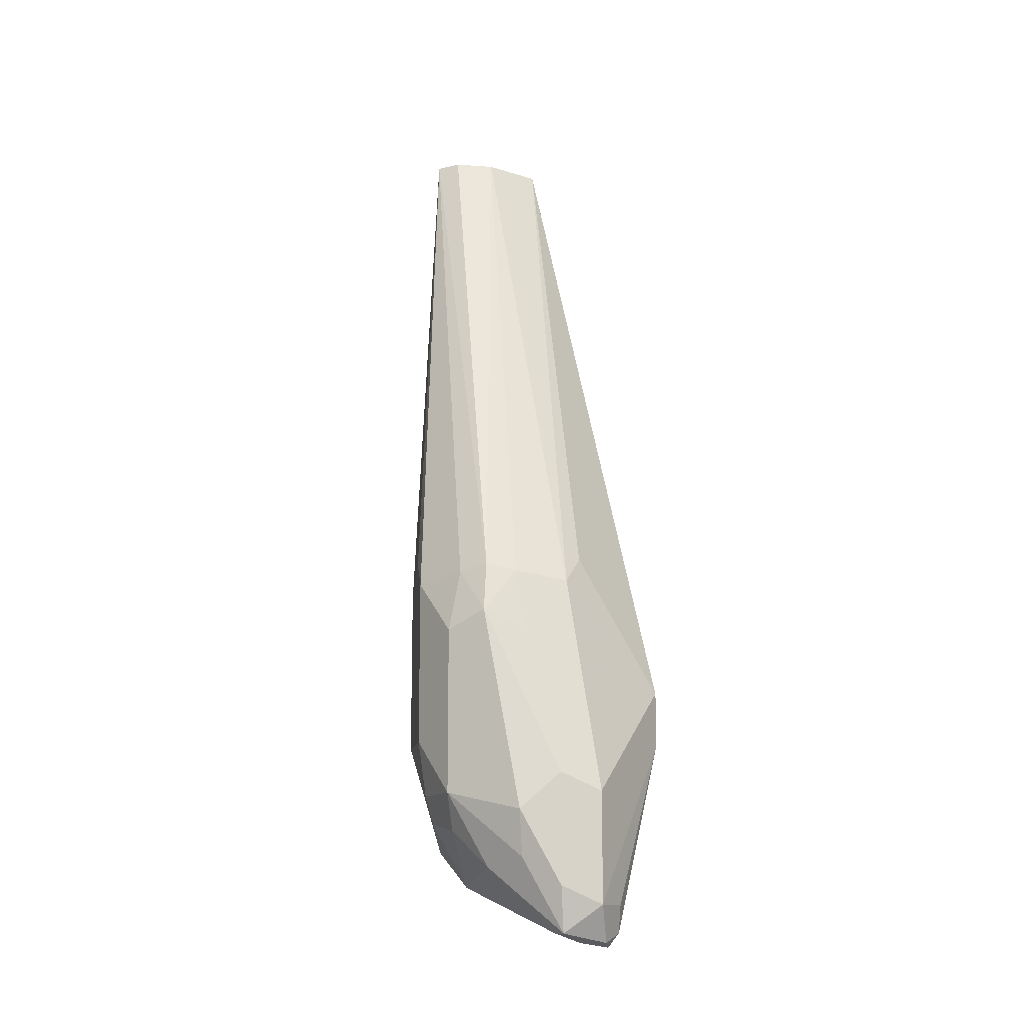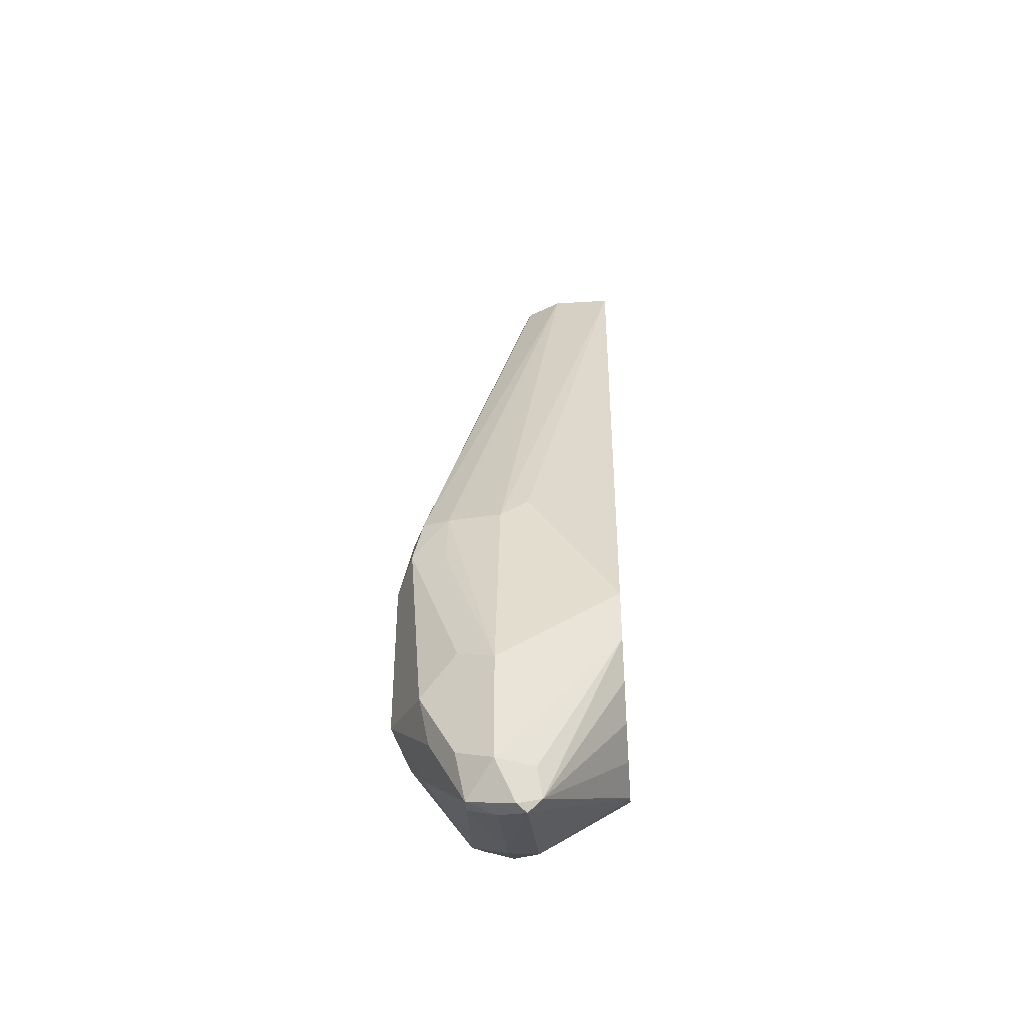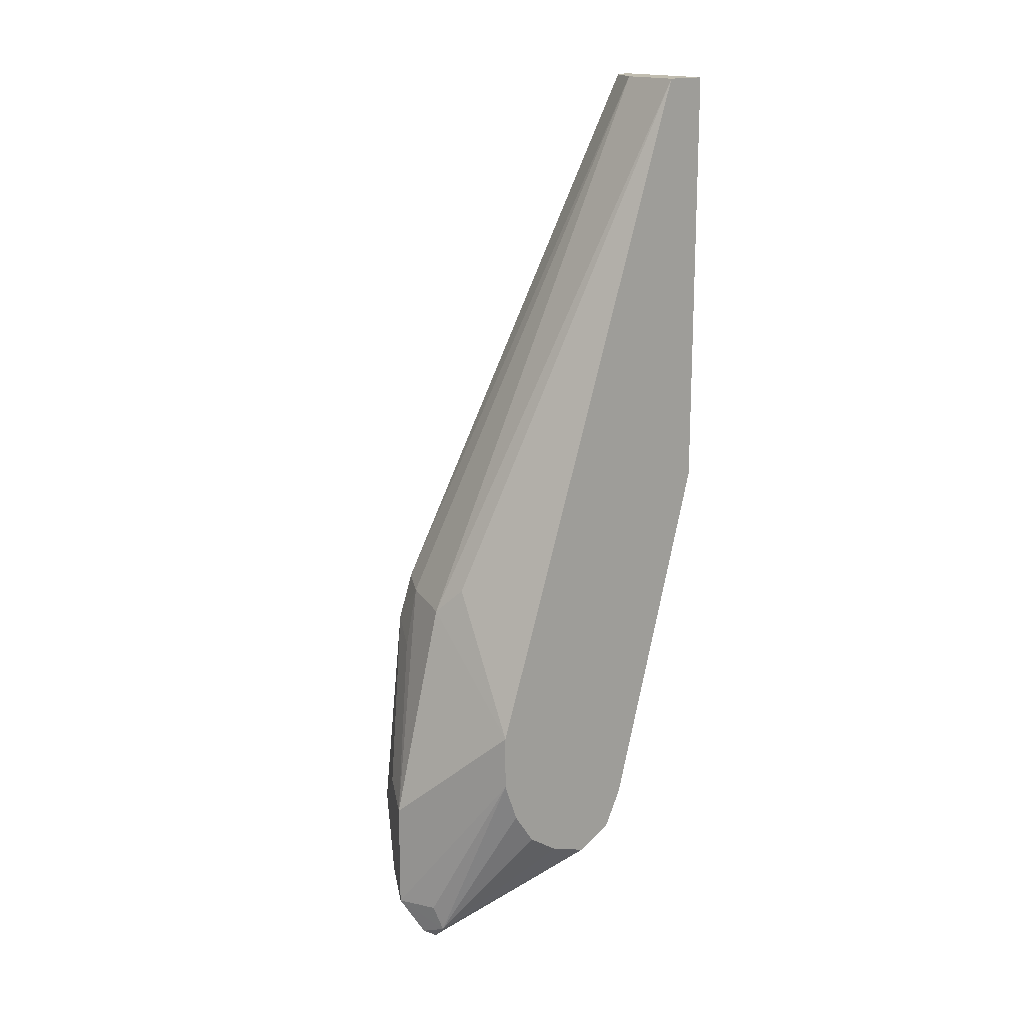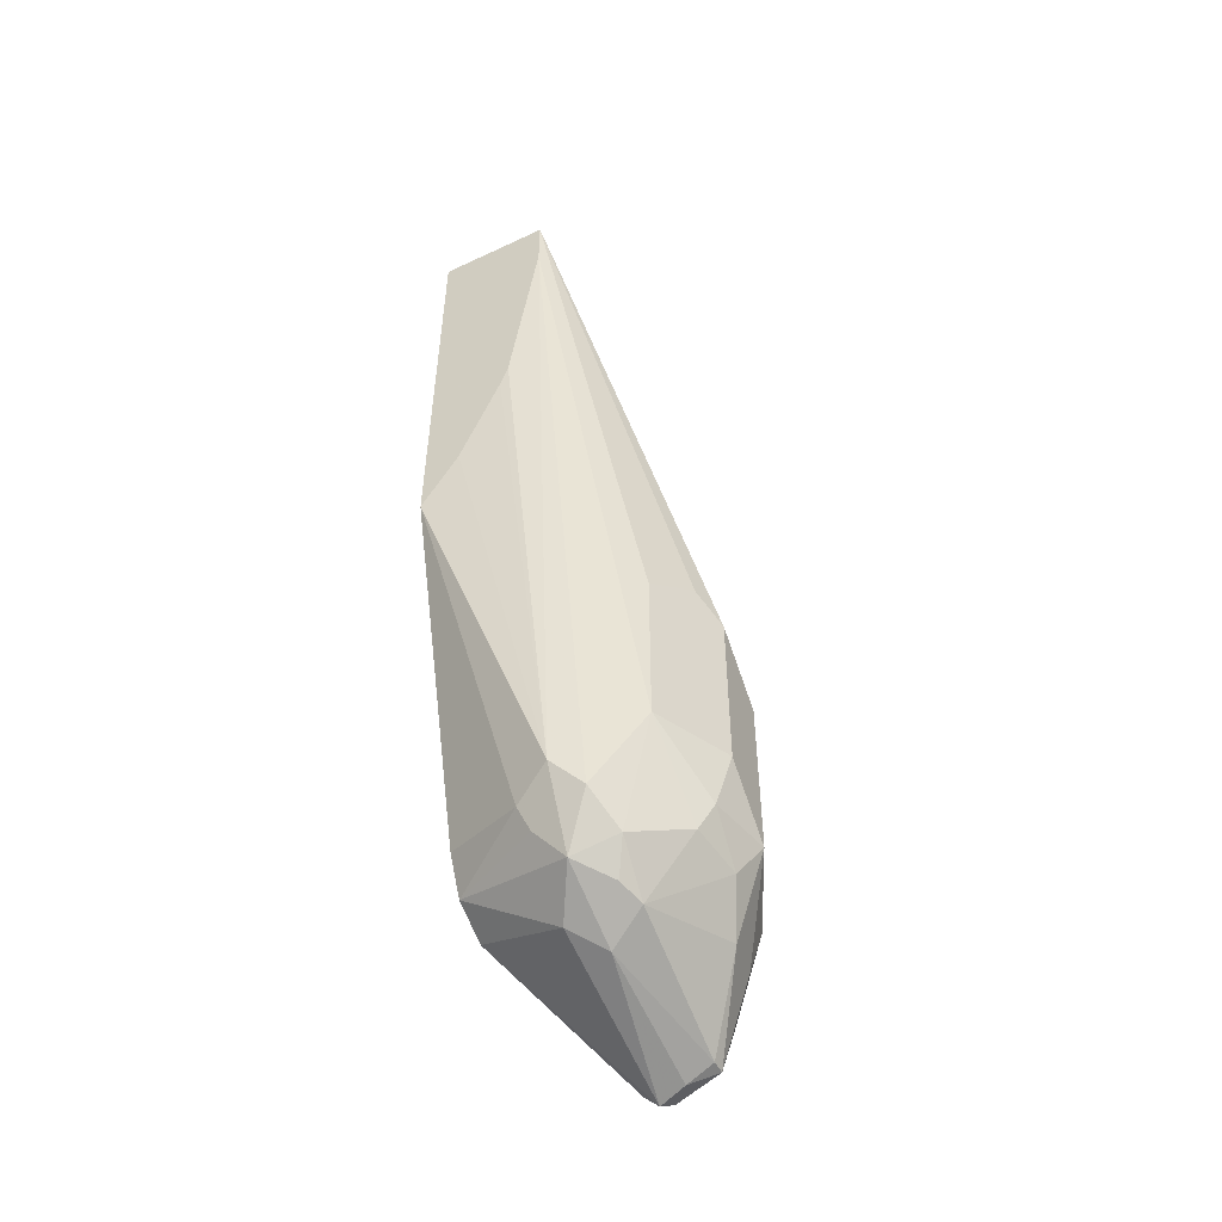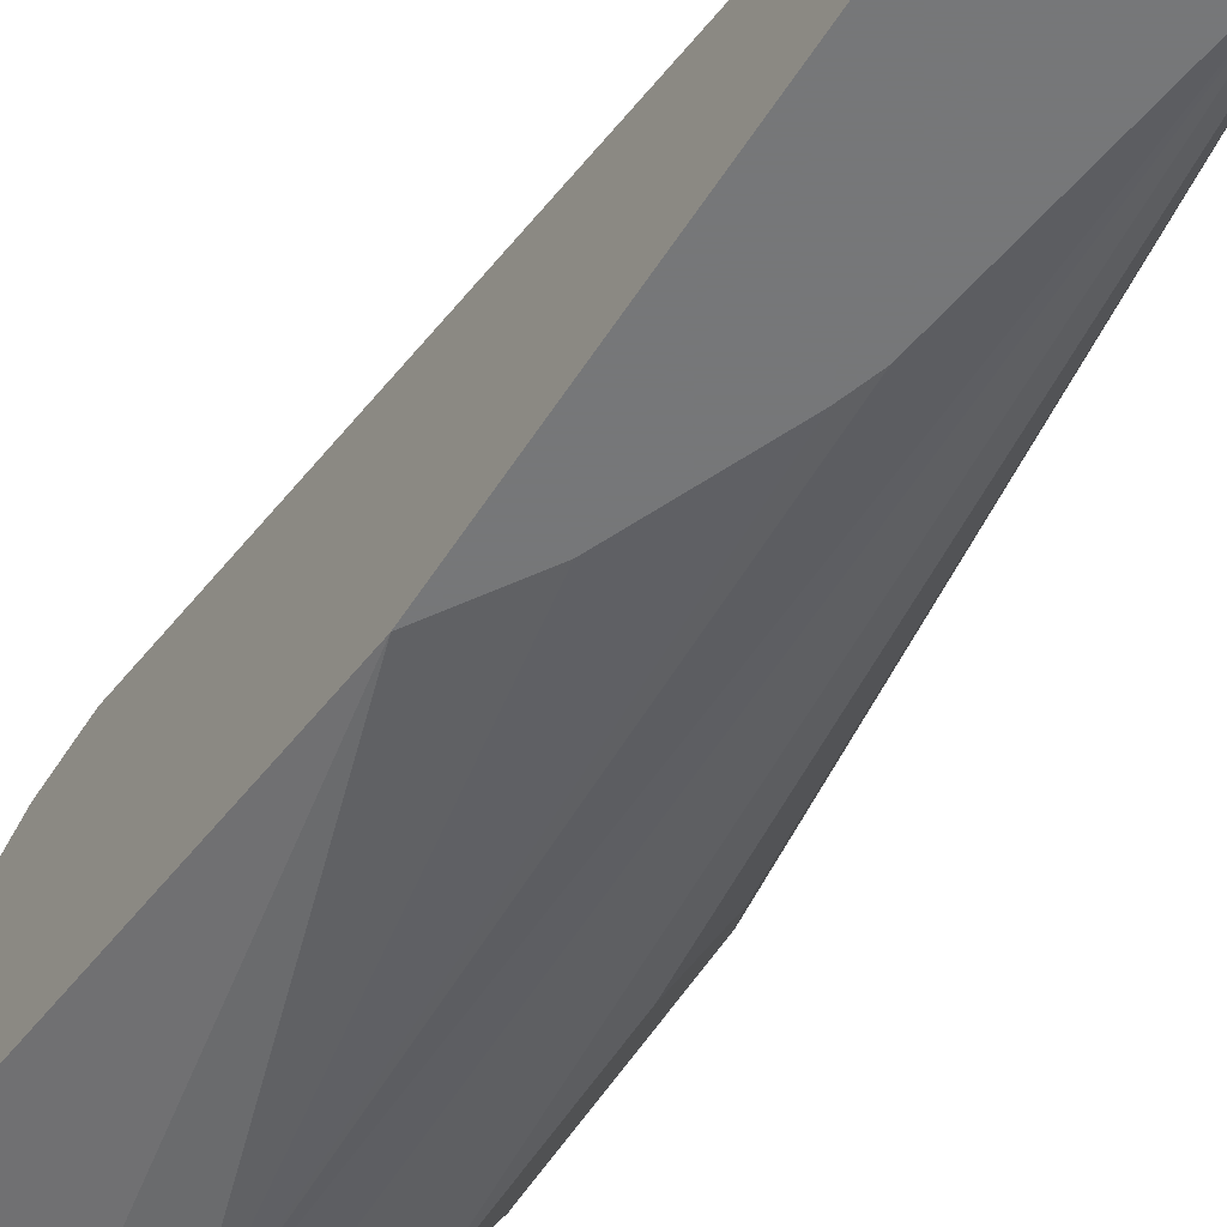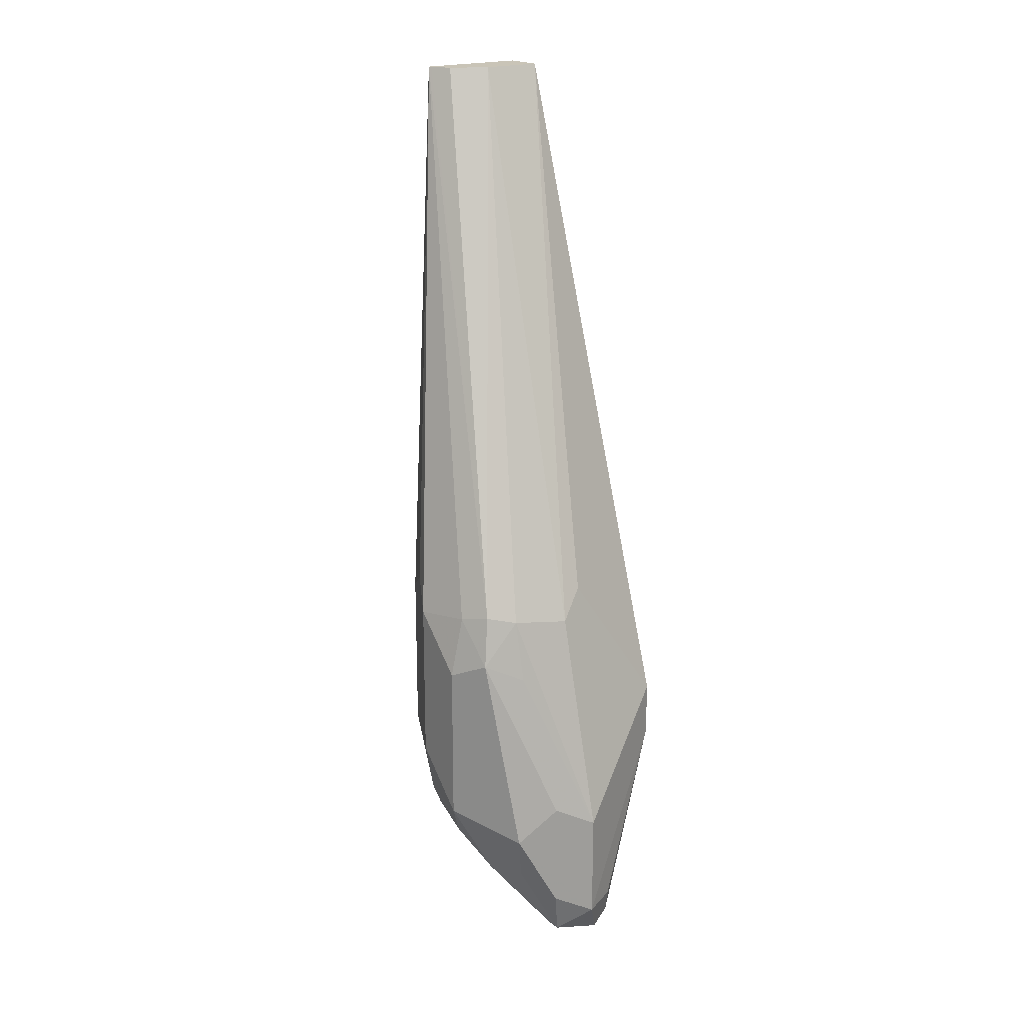
<metadata>
{"format":"obj","ext":"obj","renderer":"f3d","projection":"perspective","resolution":1024,"background":"white","views":[{"elev":-13.1,"azim":144.6,"up":"+Z"},{"elev":-41.2,"azim":-175.6,"up":"+Z"},{"elev":16.7,"azim":-129.7,"up":"+Z"},{"elev":-51.0,"azim":27.1,"up":"+Z"},{"elev":-57.1,"azim":-32.3,"up":"+Y"},{"elev":20.0,"azim":144.5,"up":"+Z"}]}
</metadata>
<code>
v 0.2551 0.3924 -0.7848
v 0.2681 0.3859 -0.7783
v 0.2649 0.3826 -0.7946
v 0.2485 0.3859 -0.7979
v 0.2404 0.3826 -0.7946
v 0.242 0.3859 -0.7848
v 0.2131 0.3728 -0.726
v 0.2551 0.3924 -0.7456
v 0.2812 0.3793 -0.7521
v 0.278 0.3761 -0.7685
v 0.2649 0.3777 -0.7946
v 0.2551 0.3793 -0.7979
v 0.2453 0.3826 -0.7995
v 0.2812 0.3597 -0.7717
v 0.2131 0.3336 -0.7652
v 0.2131 0.348 -0.76
v 0.2131 0.3597 -0.7521
v 0.2131 0.3676 -0.7404
v 0.2131 0.3728 -0.7063
v 0.2681 0.3859 -0.739
v 0.2551 0.3728 -0.6671
v 0.2747 0.3679 -0.6646
v 0.2747 0.3728 -0.6867
v 0.2878 0.3662 -0.6802
v 0.2943 0.3532 -0.7456
v 0.2681 0.327 -0.7783
v 0.2551 0.3336 -0.7848
v 0.2453 0.3237 -0.7799
v 0.2878 0.3466 -0.7587
v 0.2131 0.3205 -0.7587
v 0.2131 0.2943 -0.4681
v 0.2453 0.3679 -0.6573
v 0.2355 0.2943 -0.4681
v 0.2845 0.363 -0.6622
v 0.2894 0.3532 -0.6646
v 0.2943 0.3532 -0.6867
v 0.2894 0.3311 -0.7456
v 0.2943 0.3336 -0.726
v 0.2698 0.3115 -0.7652
v 0.2649 0.3188 -0.775
v 0.2845 0.3287 -0.7554
v 0.2551 0.3074 -0.7717
v 0.242 0.3009 -0.7521
v 0.2131 0.3139 -0.7456
v 0.2453 0.3041 -0.7603
v 0.2131 0.2794 -0.4681
v 0.2411 0.2915 -0.4681
v 0.2485 0.2878 -0.4681
v 0.2522 0.2803 -0.4681
v 0.2527 0.2794 -0.4681
v 0.2943 0.3336 -0.6671
v 0.2812 0.3074 -0.726
v 0.2649 0.2992 -0.7554
v 0.2551 0.2943 -0.7456
v 0.2131 0.2794 -0.6193
v 0.2527 0.2794 -0.4882
v 0.2812 0.3074 -0.6671
v 0.2894 0.3237 -0.6573
v 0.2429 0.2794 -0.5569
v 0.2401 0.2794 -0.5652
v 0.2261 0.2794 -0.5989
f 30 45 43
f 31 46 50
f 31 50 49
f 31 49 48
f 34 47 48
f 33 47 34
f 34 48 49
f 34 49 50
f 34 50 35
f 30 42 45
f 31 47 33
f 35 50 51
f 26 29 41
f 29 37 41
f 28 42 30
f 27 42 28
f 27 40 42
f 26 41 39
f 26 40 27
f 26 39 40
f 25 38 37
f 25 51 38
f 25 36 51
f 25 37 29
f 24 35 36
f 35 51 36
f 30 43 44
f 37 38 52
f 46 60 59
f 38 51 57
f 24 34 35
f 54 61 55
f 54 60 61
f 54 59 60
f 54 56 59
f 53 56 54
f 52 56 53
f 51 58 57
f 50 58 51
f 50 57 58
f 50 52 57
f 50 56 52
f 37 52 41
f 46 56 50
f 46 61 60
f 46 55 61
f 43 45 54
f 43 55 44
f 43 54 55
f 42 54 45
f 42 53 54
f 39 53 42
f 39 52 53
f 39 41 52
f 39 42 40
f 38 57 52
f 46 59 56
f 22 24 23
f 31 48 47
f 22 33 34
f 7 16 15
f 7 17 16
f 7 18 17
f 5 7 6
f 5 18 7
f 5 17 18
f 5 16 17
f 5 15 16
f 5 13 15
f 4 13 5
f 3 14 11
f 3 10 25
f 7 15 30
f 3 13 4
f 3 11 12
f 2 9 10
f 2 10 3
f 1 9 2
f 1 8 9
f 1 19 8
f 1 7 19
f 1 6 7
f 1 5 6
f 1 4 5
f 1 3 4
f 1 2 3
f 3 12 13
f 7 30 44
f 3 25 14
f 7 55 46
f 7 44 55
f 21 31 33
f 21 32 31
f 19 32 21
f 19 31 32
f 15 28 30
f 14 29 26
f 14 25 29
f 13 28 15
f 13 27 28
f 12 27 13
f 11 14 26
f 11 27 12
f 11 26 27
f 21 33 22
f 7 46 31
f 9 36 25
f 7 31 19
f 8 20 9
f 8 19 21
f 8 22 23
f 8 21 22
f 8 23 24
f 8 24 20
f 9 25 10
f 9 20 24
f 9 24 36
f 22 34 24

</code>
